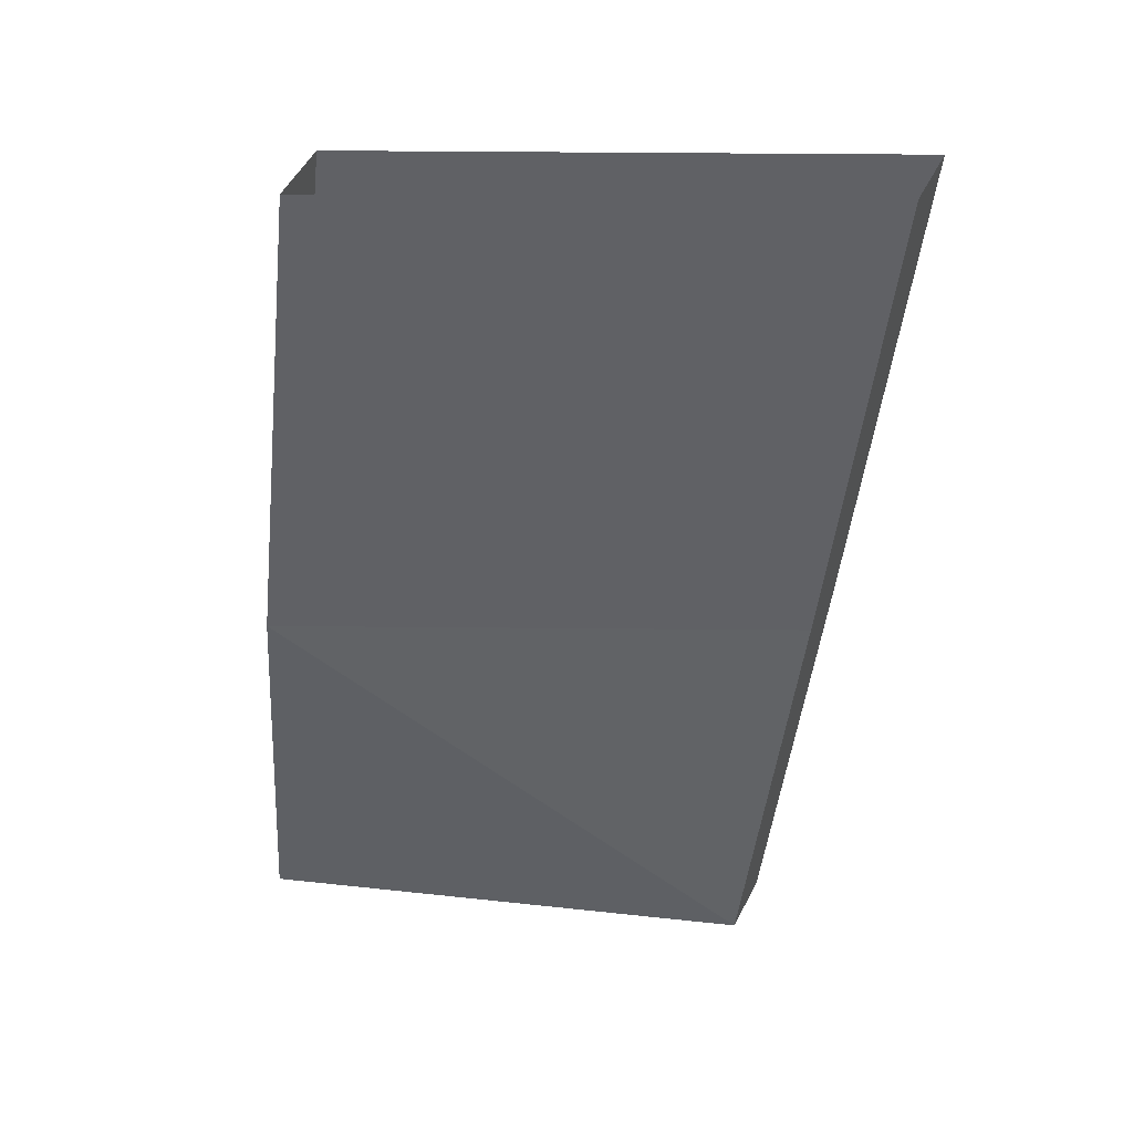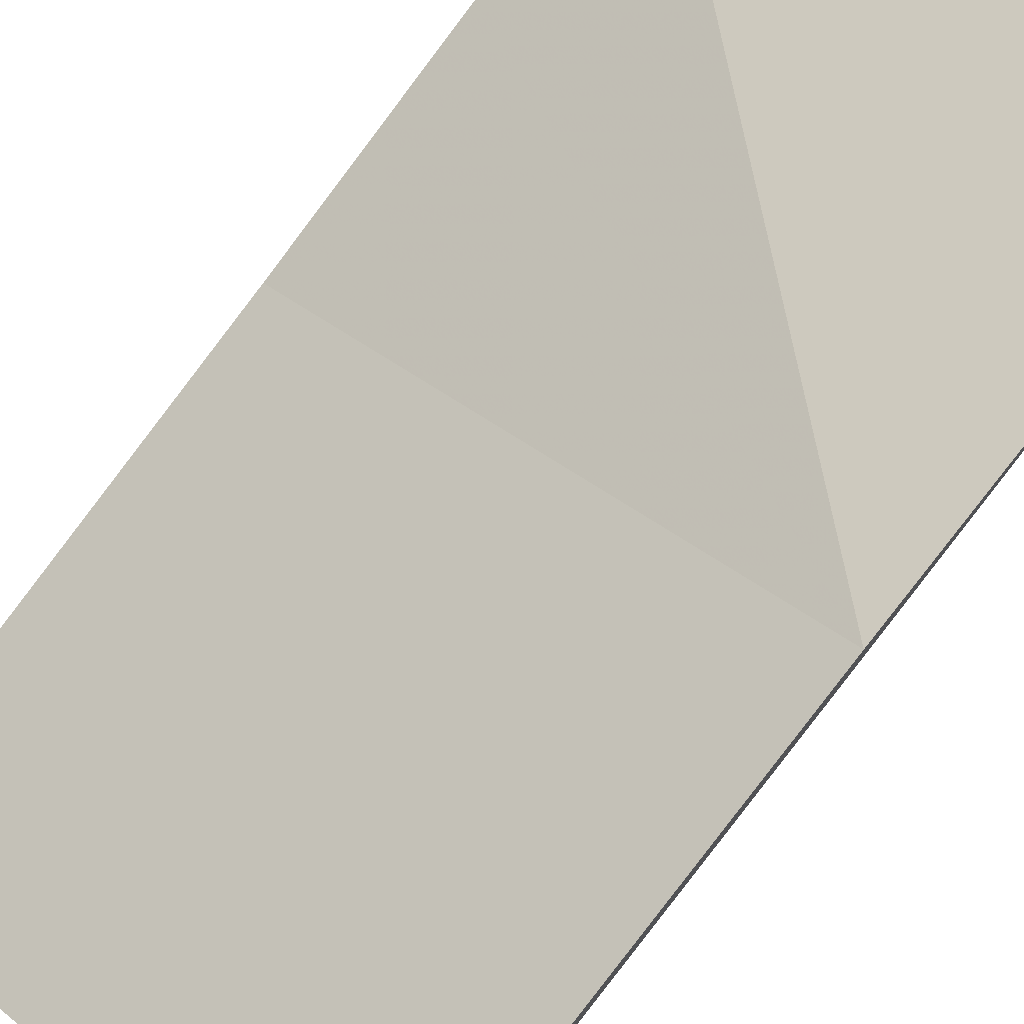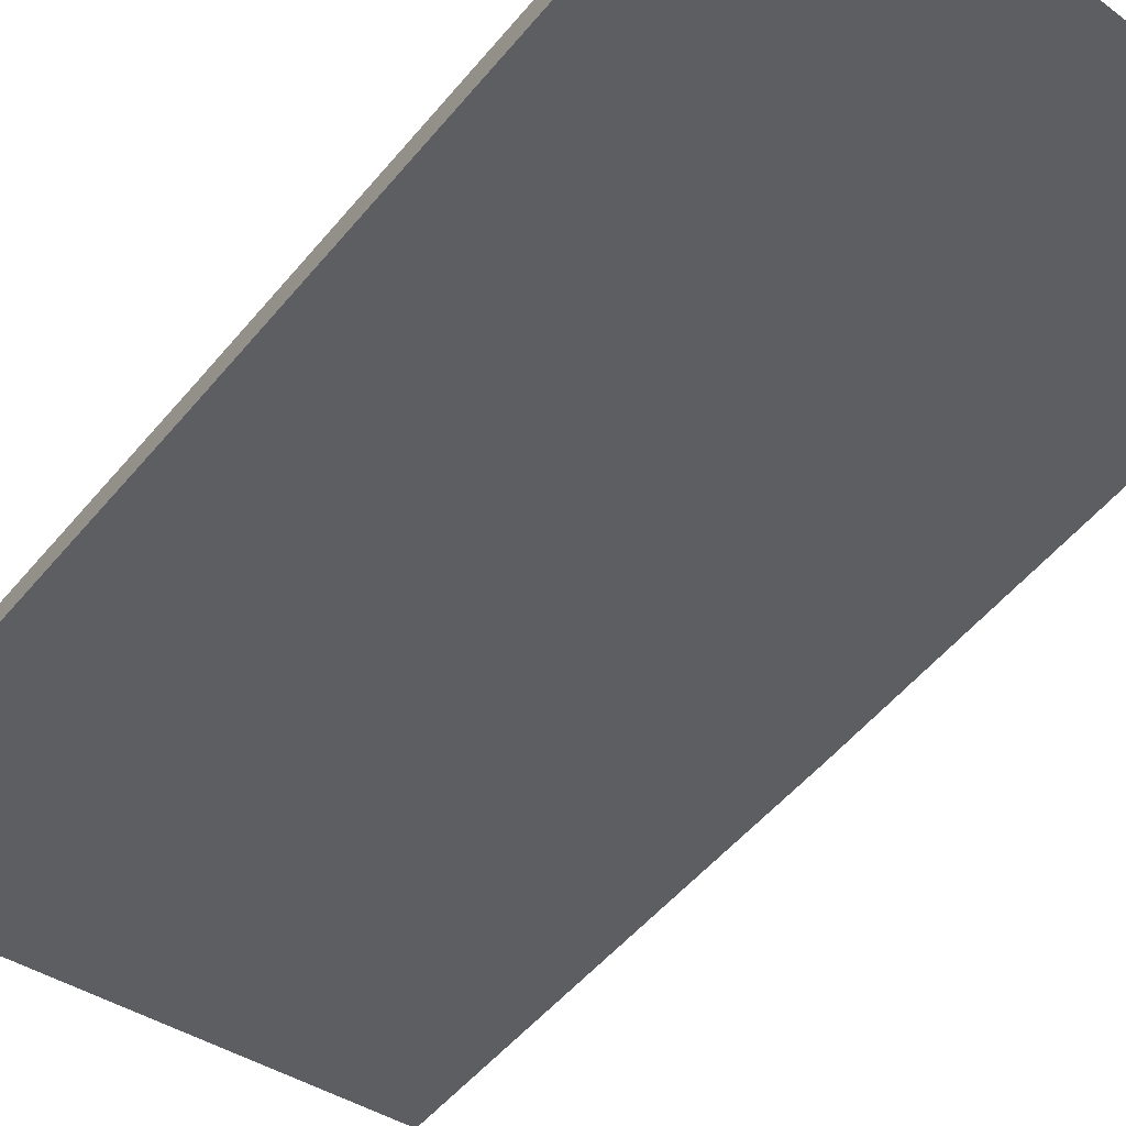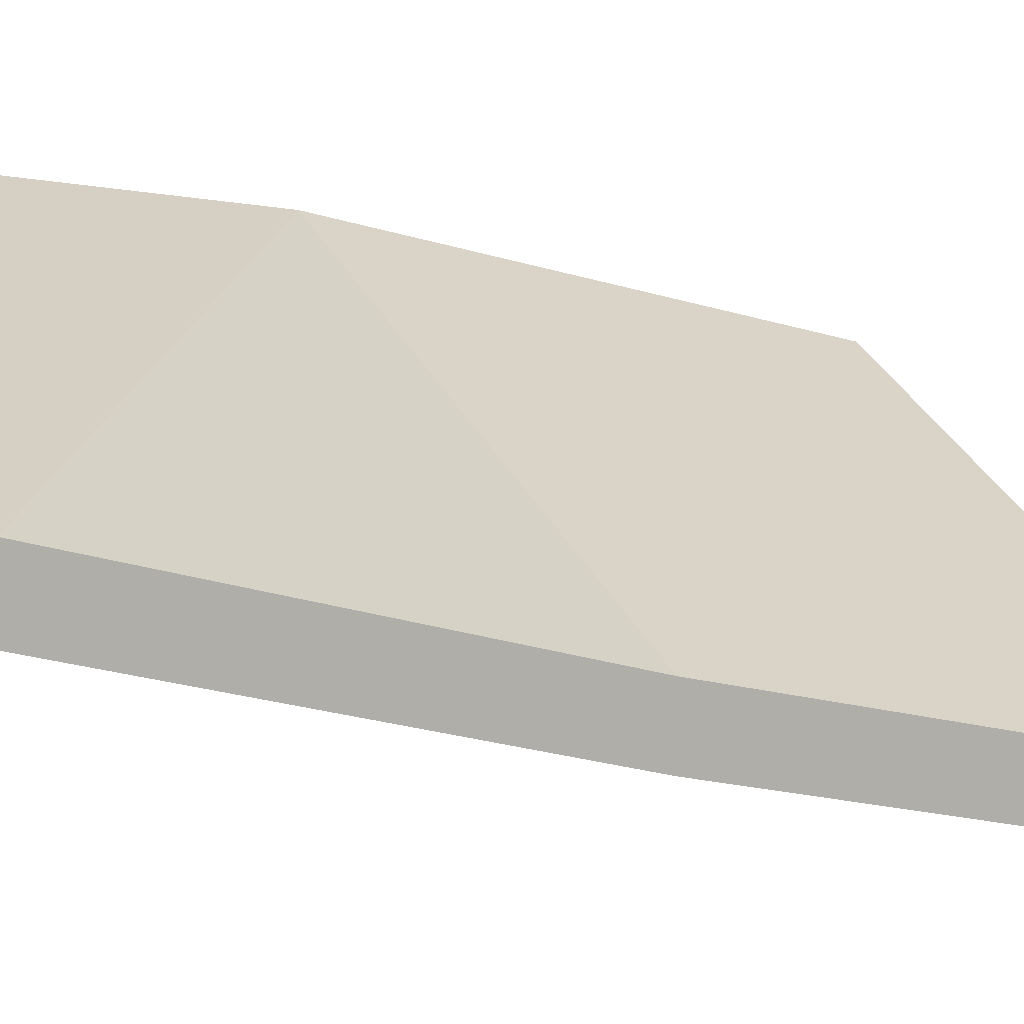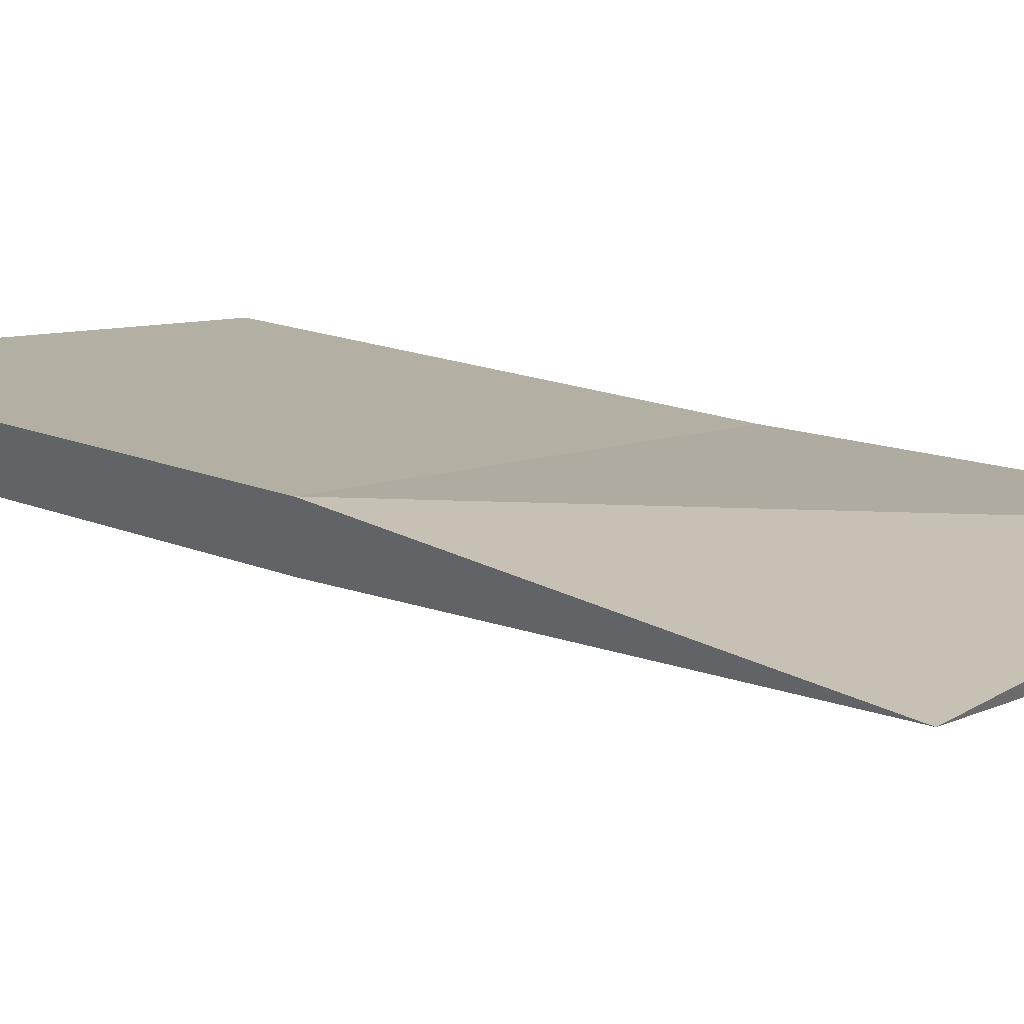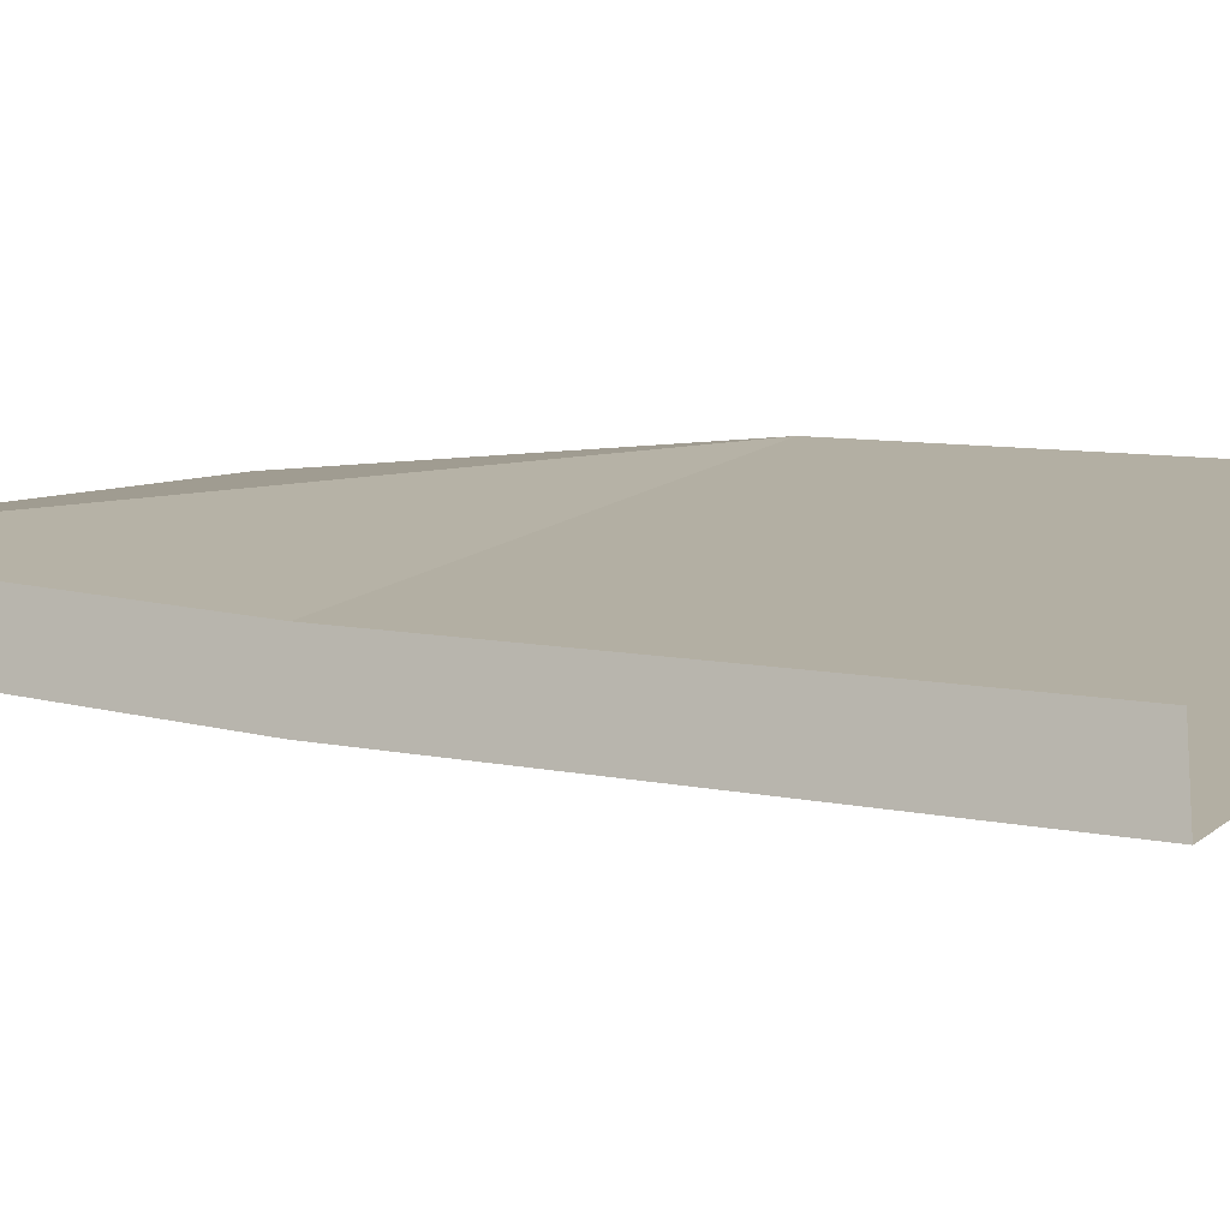
<metadata>
{"format":"obj","ext":"obj","renderer":"f3d","projection":"perspective","resolution":1024,"background":"white","views":[{"elev":53.5,"azim":27.1,"up":"+Y"},{"elev":76.1,"azim":-141.1,"up":"+Z"},{"elev":-70.6,"azim":140.4,"up":"+Z"},{"elev":9.5,"azim":59.4,"up":"+Z"},{"elev":39.0,"azim":-52.3,"up":"+Z"},{"elev":-17.3,"azim":124.0,"up":"+Z"}]}
</metadata>
<code>
o object/1963
v -64 -128 32
v 64 -128 -32
v 64 -240 0
v -64 -240 64
v -64 -128 48
v -64 0 16
v -64 0 0
v 64 0 -64
v 64 0 -48
v 64 -128 -16
v 64 -240 16
f 1 2 3
f 1 3 4
f 1 4 5
f 1 5 6
f 1 6 7
f 1 7 8
f 1 8 2
f 2 8 9
f 2 9 10
f 2 10 3
f 3 10 11
f 3 11 4
f 4 11 5
f 5 11 10
f 5 10 9
f 5 9 6

</code>
